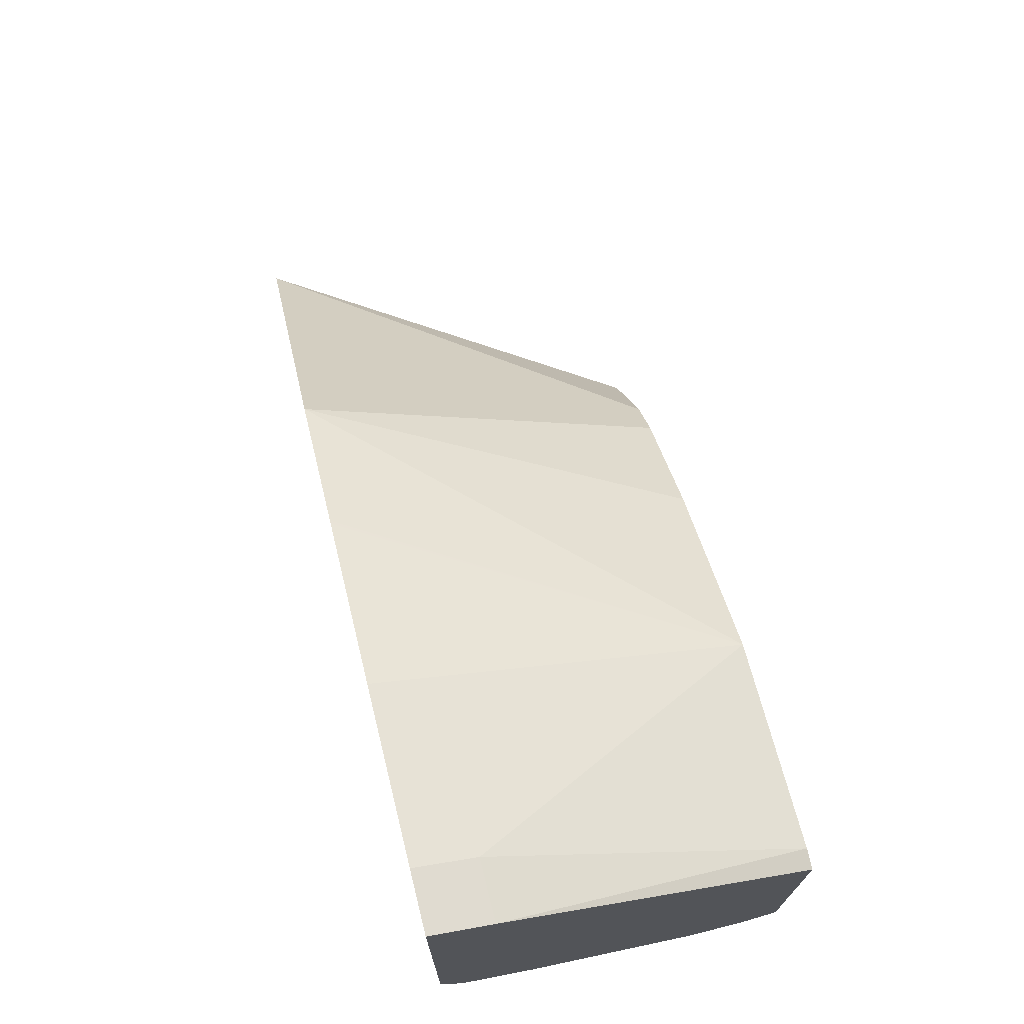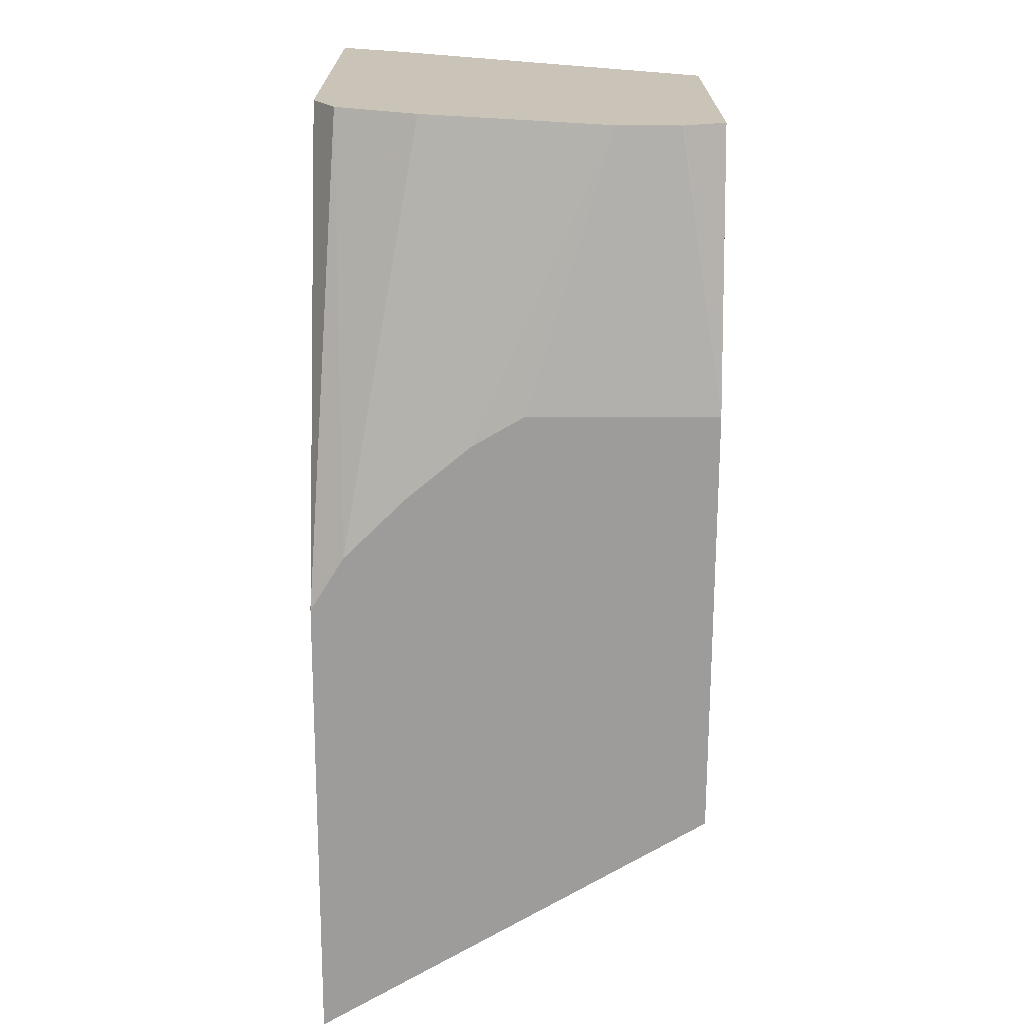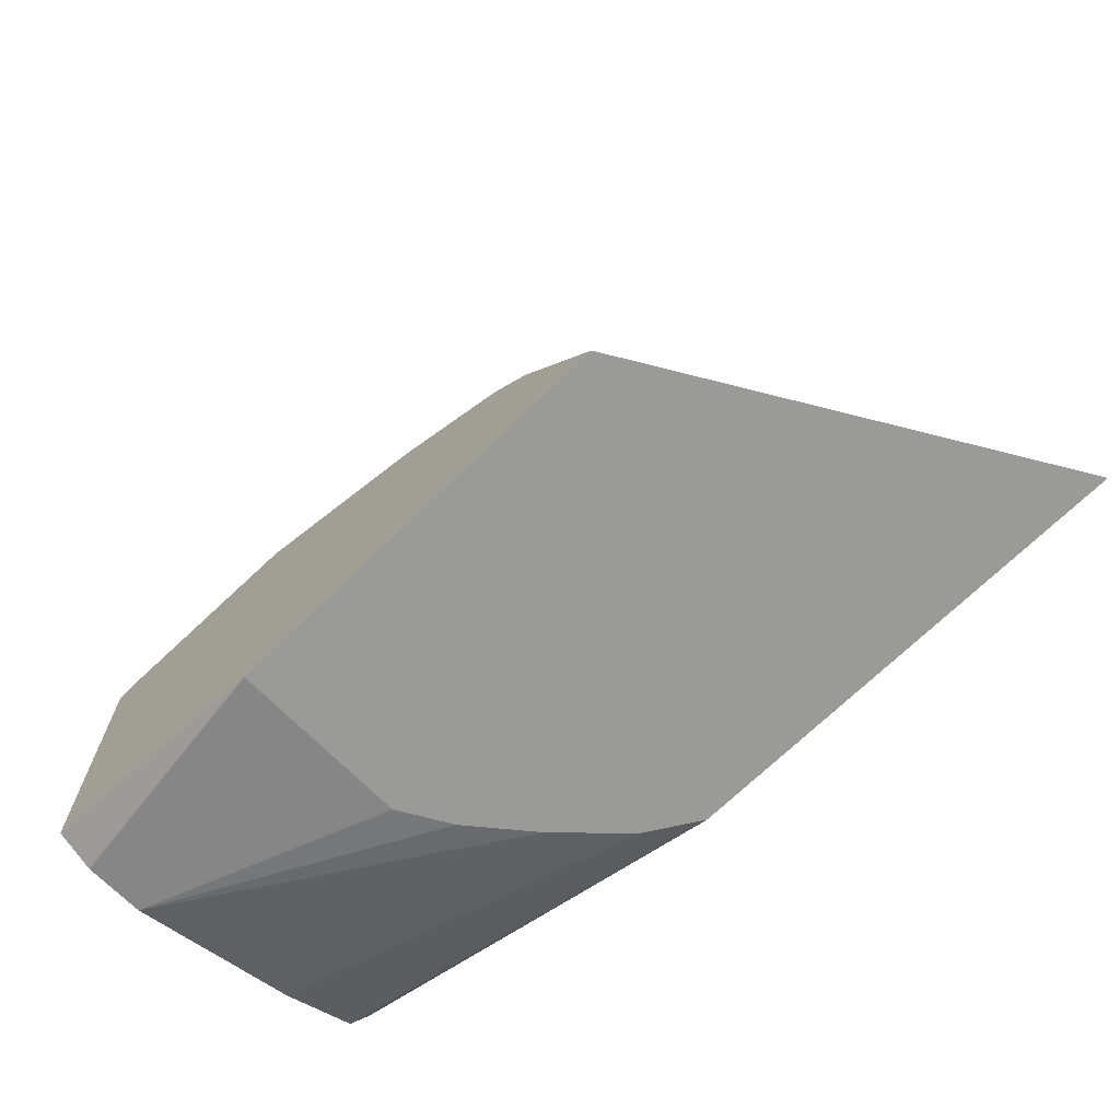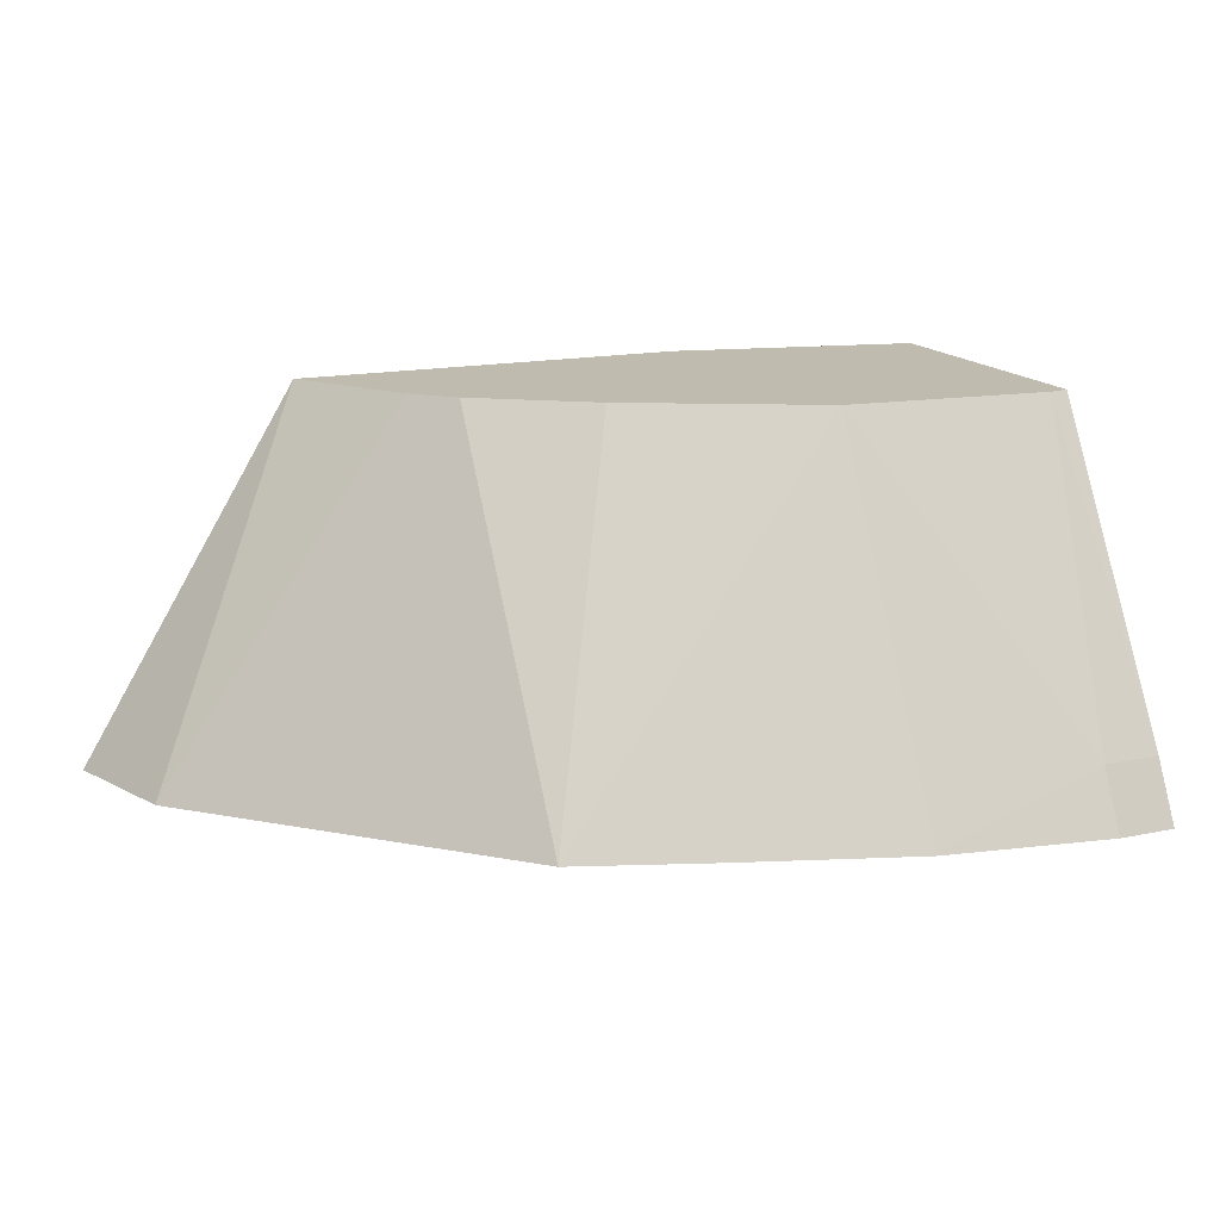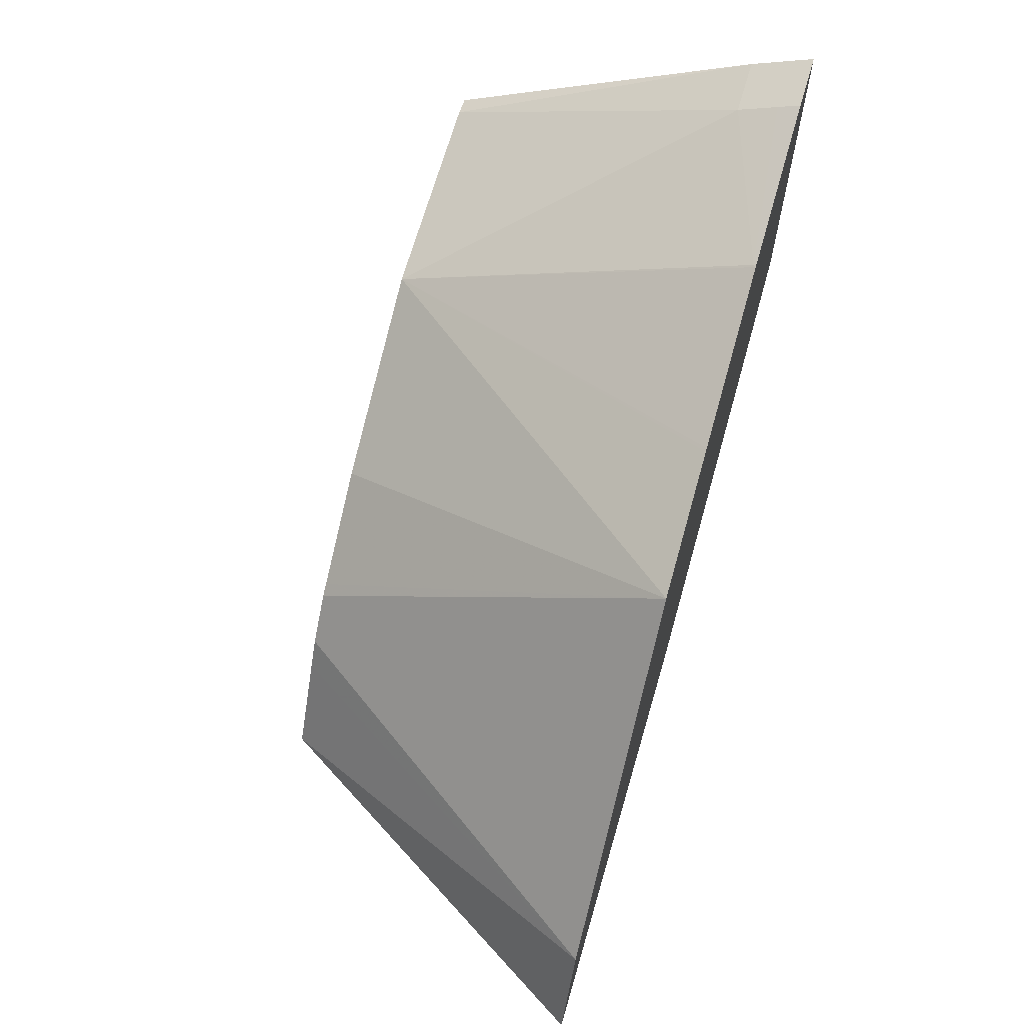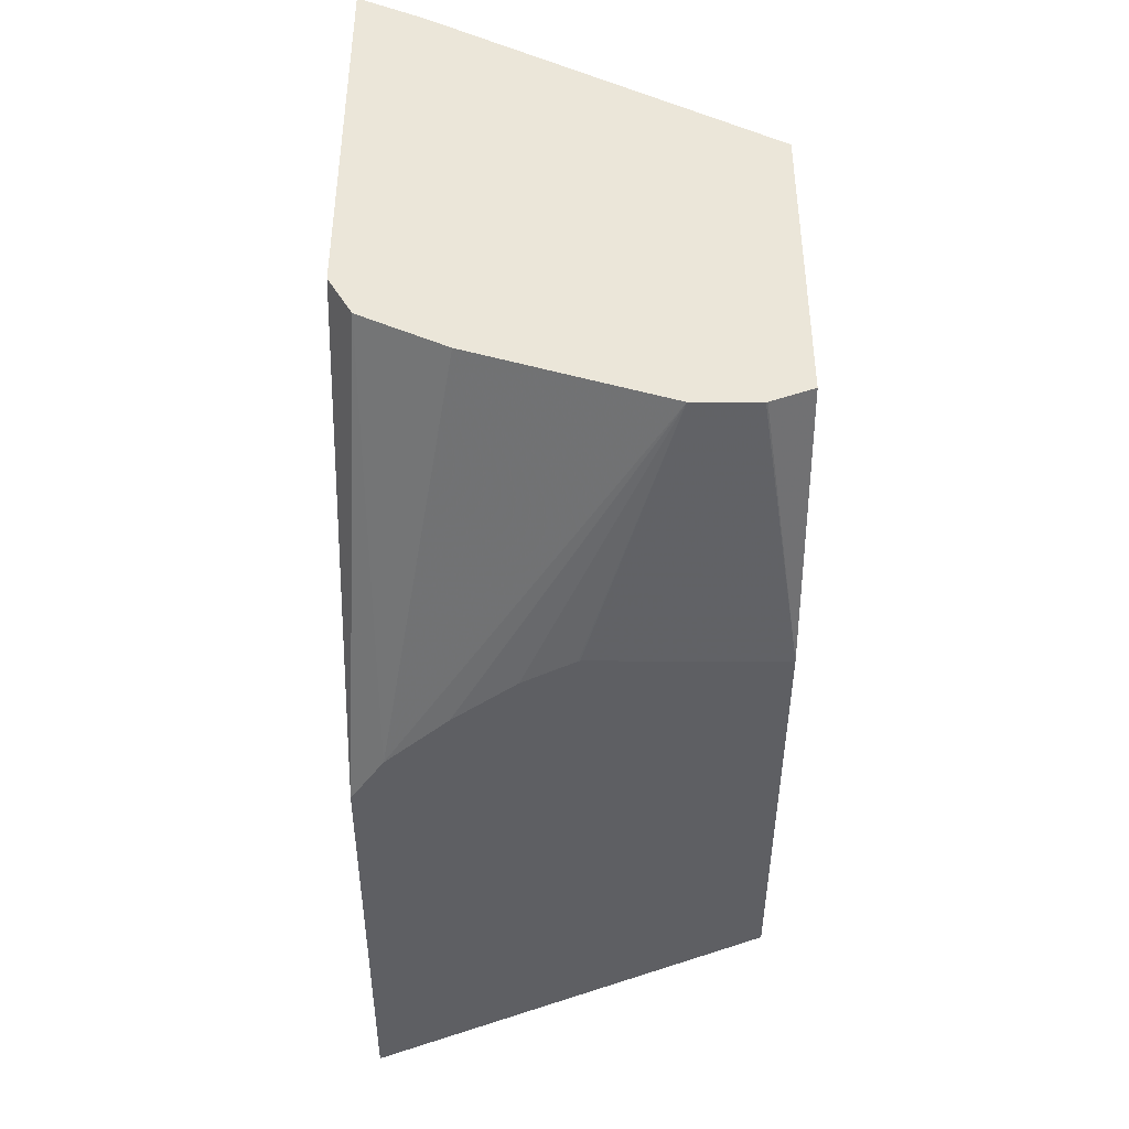
<metadata>
{"format":"obj","ext":"obj","renderer":"f3d","projection":"perspective","resolution":1024,"background":"white","views":[{"elev":71.0,"azim":76.0,"up":"+Z"},{"elev":-70.0,"azim":89.8,"up":"+Z"},{"elev":-69.2,"azim":-135.7,"up":"+Z"},{"elev":16.0,"azim":-23.3,"up":"+Y"},{"elev":64.7,"azim":-73.6,"up":"+Z"},{"elev":-42.0,"azim":89.8,"up":"+Z"}]}
</metadata>
<code>
v -0.1527 0.5899 0.2598
v 0.0007327 0.5899 0.2926
v 0.0007327 0.5669 0.2833
v 0.0007327 0.566 0.2831
v -0.1527 0.4841 0.2598
v -0.4006 0.5899 0.2598
v 0.0007327 0.5899 0.4695
v 0.0007327 0.5307 0.2831
v -0.1531 0.4831 0.2598
v -0.5386 0.3639 0.2598
v -0.5121 0.3639 0.3352
v -0.3653 0.5899 0.313
v 0.0006272 0.5899 0.4695
v 0.0007327 0.401 0.5778
v 0.0007327 0.4246 0.3184
v -0.2356 0.3831 0.2598
v -0.2002 0.4185 0.2598
v -0.1704 0.4539 0.2598
v -0.2669 0.3639 0.2598
v -0.4767 0.3639 0.3706
v -0.354 0.5899 0.33
v -0.01157 0.5899 0.4718
v 0.0007327 0.3774 0.5896
v -0.03543 0.401 0.5778
v 0.0007327 0.401 0.3302
v 0.0007327 0.3774 0.342
v 0.00068 0.3639 0.3664
v -0.3706 0.3639 0.4767
v -0.3299 0.5899 0.354
v -0.1415 0.5899 0.4599
v 0.0007327 0.3639 0.5963
v -0.03543 0.3774 0.5896
v -0.1415 0.3656 0.5778
v 0.0007327 0.3639 0.3672
v -0.3352 0.3639 0.5121
v -0.3231 0.5899 0.3586
v -0.143 0.3639 0.5783
v -0.1887 0.5899 0.4364
v -0.2512 0.3639 0.5422
v -0.2491 0.3639 0.5429
v -0.03543 0.3639 0.5963
v -0.1415 0.3639 0.5787
v -0.2595 0.5899 0.401
f 15 25 16
f 11 20 21
f 14 32 23
f 14 24 32
f 14 22 24
f 13 22 14
f 11 21 12
f 10 20 11
f 10 41 42
f 10 35 28
f 10 39 35
f 10 40 39
f 10 37 40
f 10 42 37
f 35 38 43
f 10 31 41
f 16 25 26
f 10 28 20
f 16 26 19
f 30 40 37
f 20 28 21
f 10 34 31
f 35 43 36
f 33 42 41
f 33 37 42
f 32 33 41
f 30 39 40
f 30 35 39
f 30 38 35
f 19 26 27
f 30 37 33
f 28 35 29
f 26 34 27
f 24 33 32
f 24 30 33
f 23 41 31
f 23 32 41
f 22 30 24
f 21 28 29
f 29 35 36
f 10 27 34
f 8 16 17
f 8 18 9
f 1 43 38
f 1 36 43
f 1 29 36
f 1 21 29
f 1 12 21
f 1 6 12
f 1 10 6
f 1 16 19
f 1 17 16
f 1 18 17
f 1 9 18
f 1 5 9
f 1 8 5
f 1 4 8
f 1 3 4
f 1 2 3
f 10 19 27
f 1 38 30
f 1 30 22
f 1 19 10
f 1 13 7
f 1 22 13
f 8 17 18
f 8 15 16
f 7 13 14
f 6 11 12
f 6 10 11
f 2 4 3
f 2 8 4
f 2 15 8
f 5 8 9
f 1 7 2
f 2 26 25
f 2 34 26
f 2 31 34
f 2 23 31
f 2 14 23
f 2 7 14
f 2 25 15

</code>
